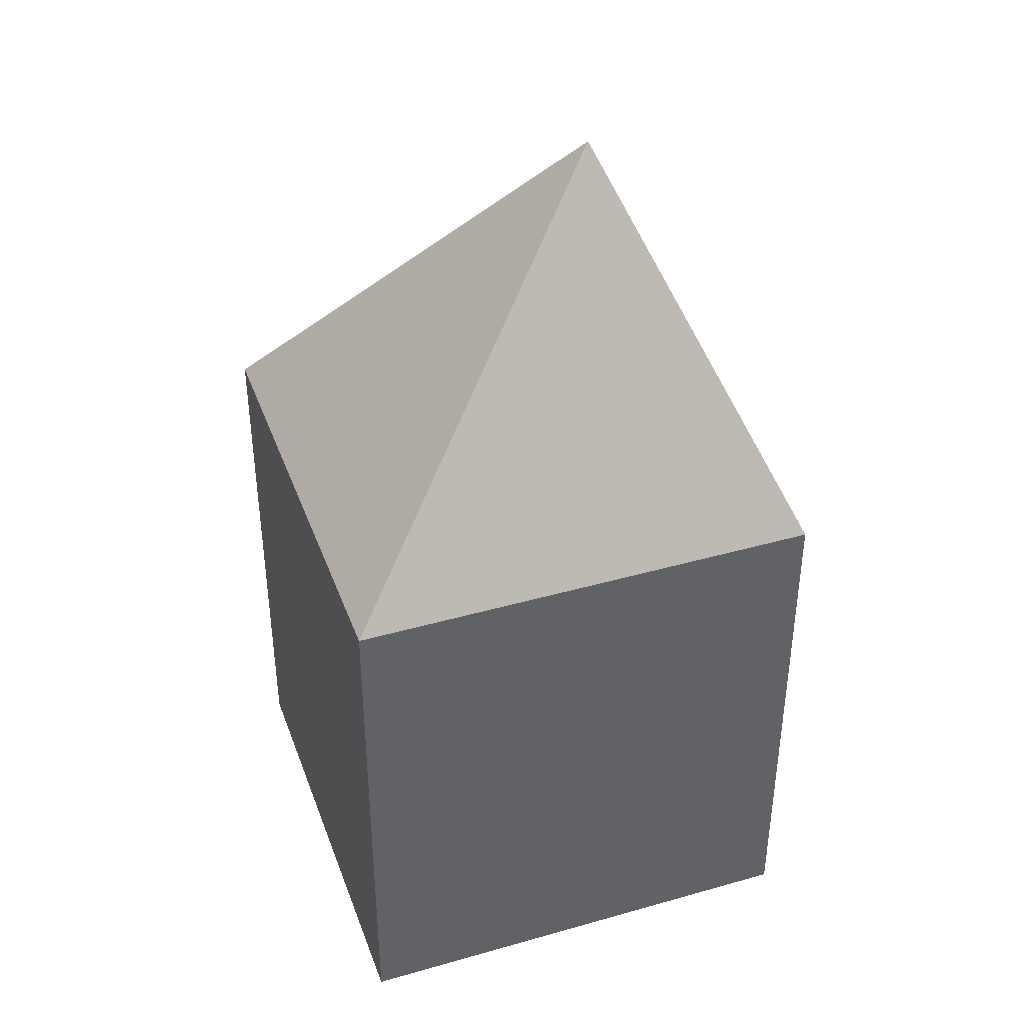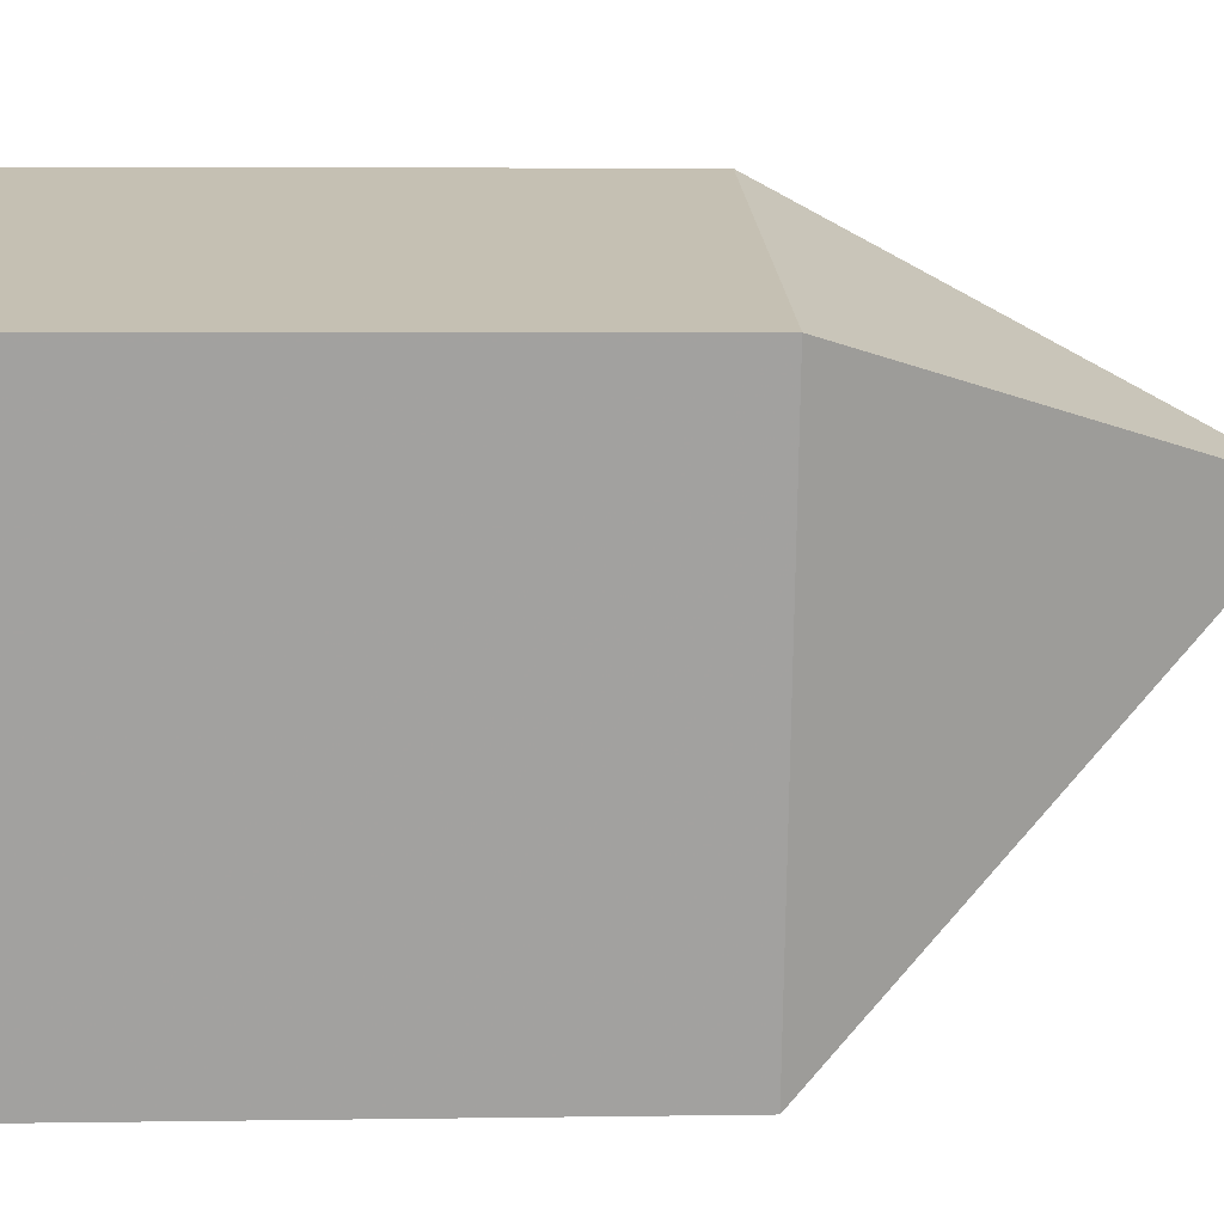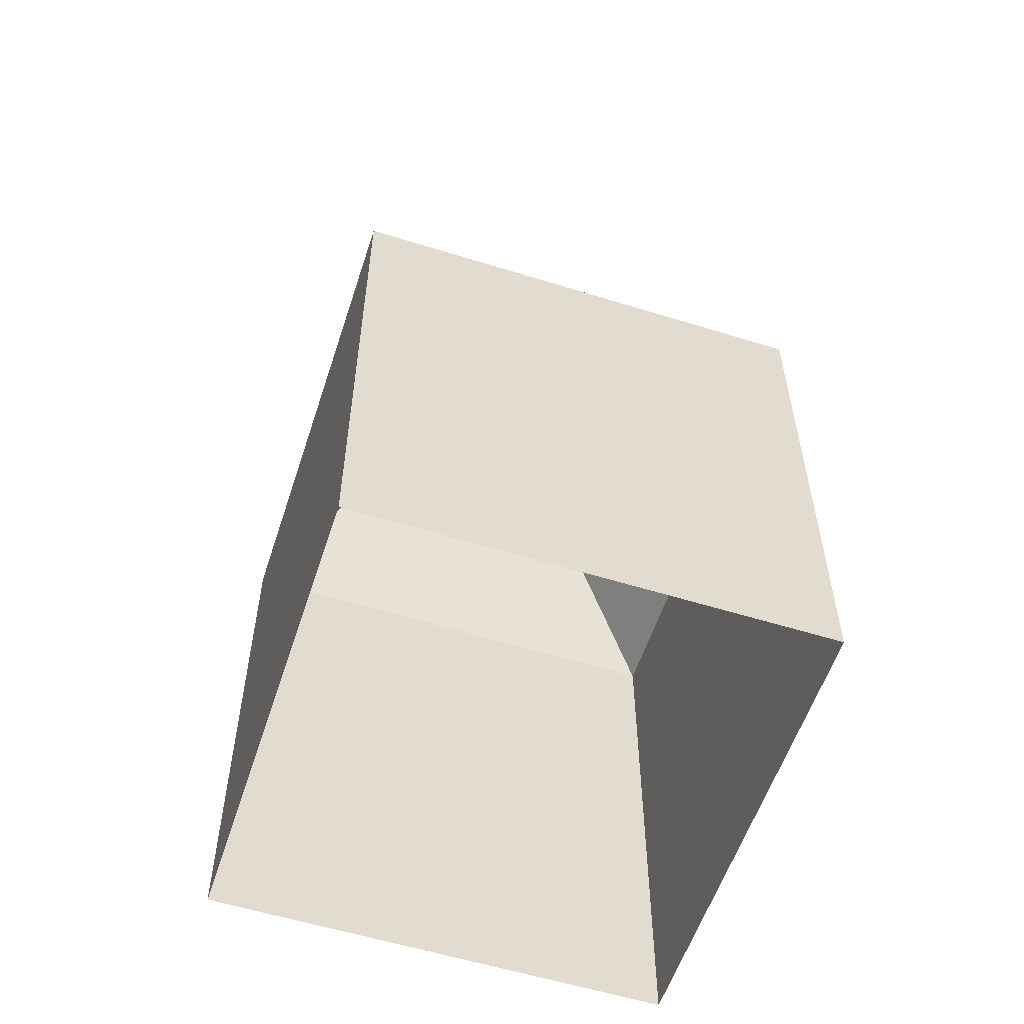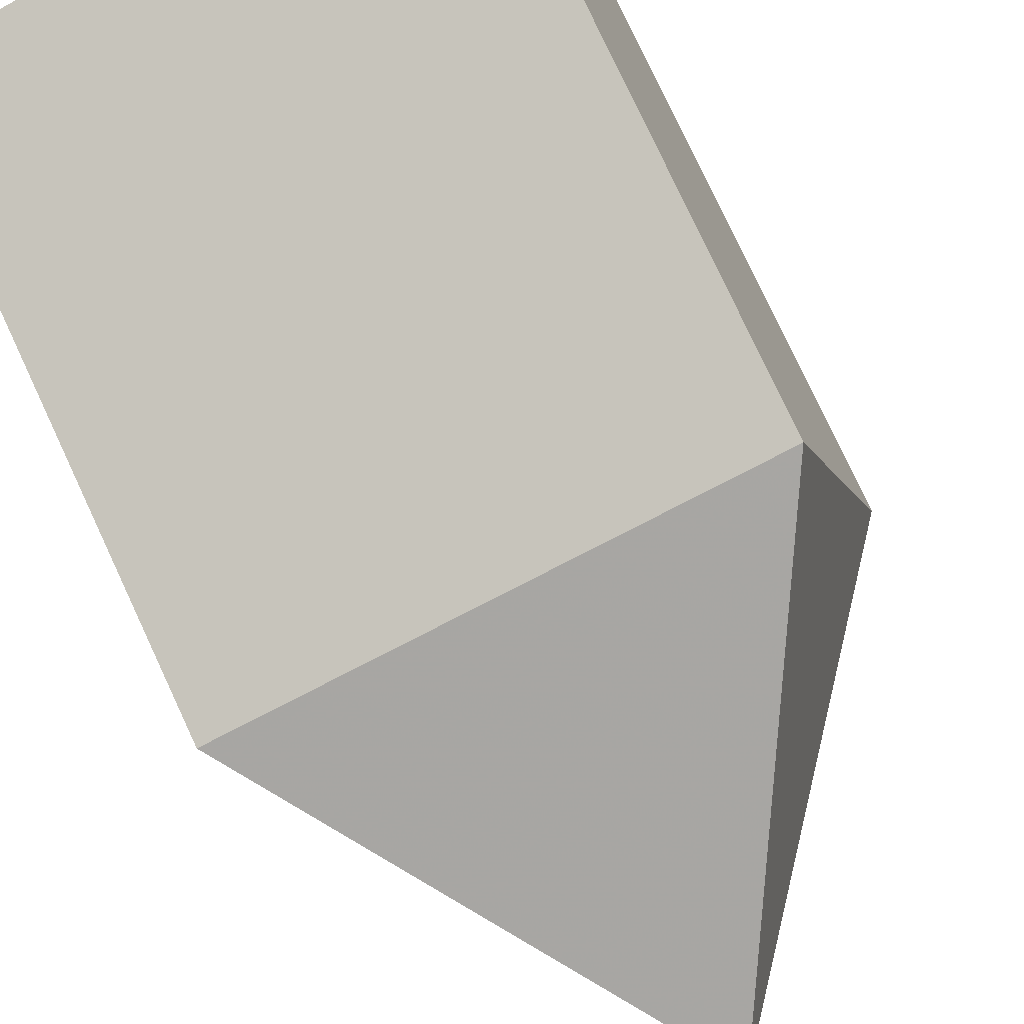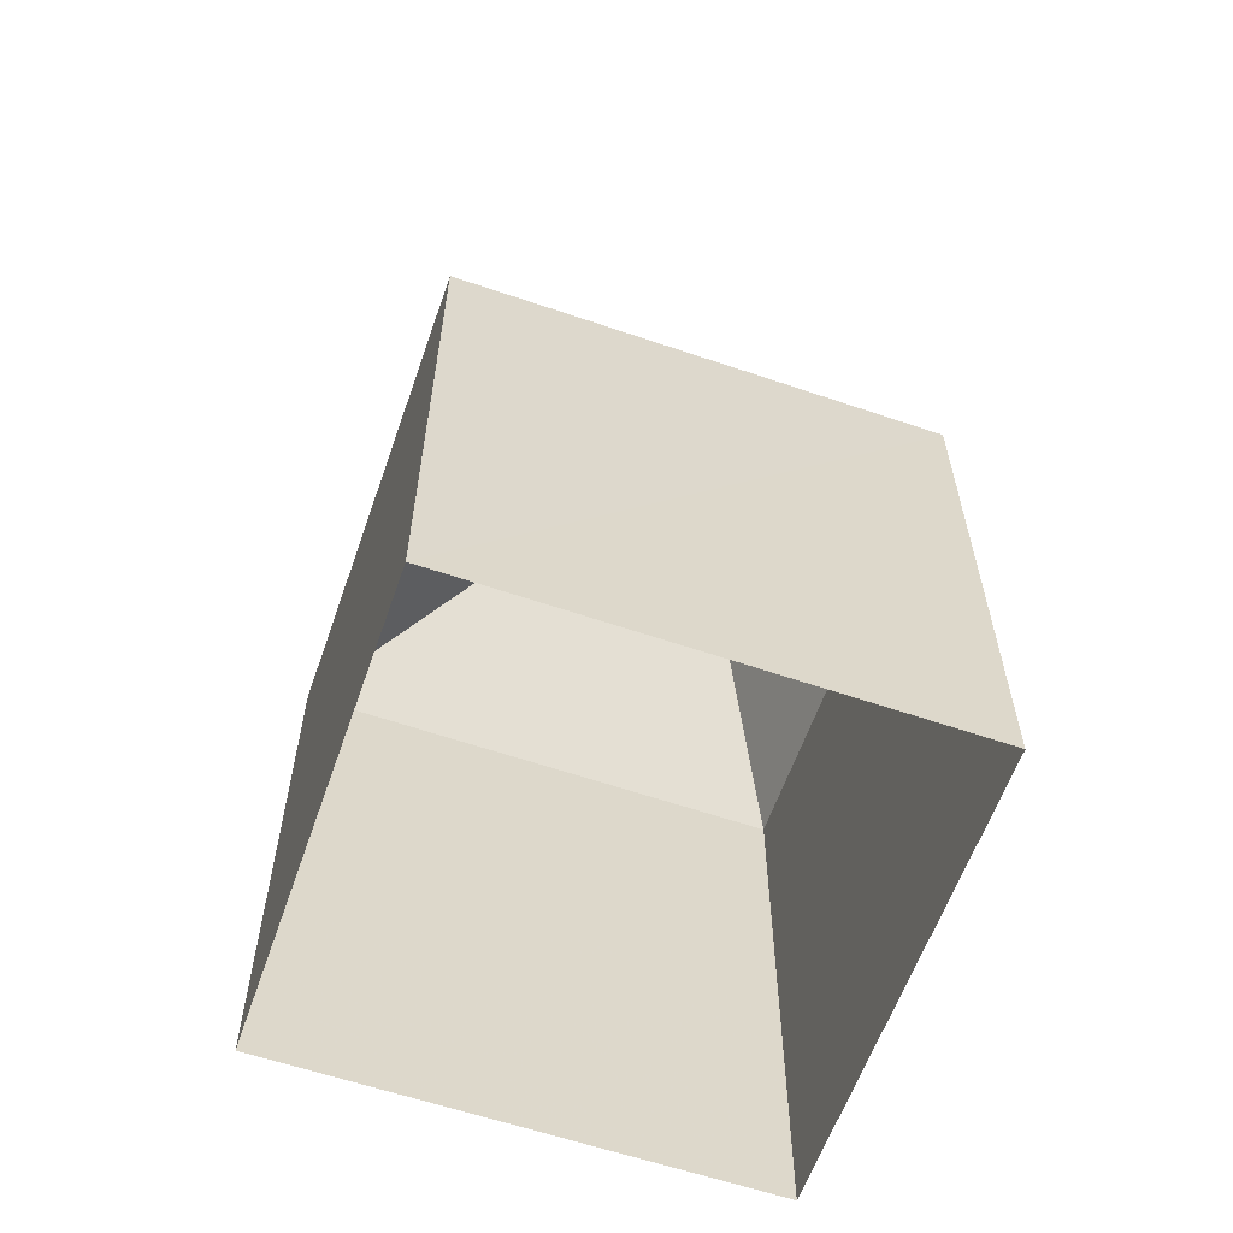
<metadata>
{"format":"obj","ext":"obj","renderer":"f3d","projection":"perspective","resolution":1024,"background":"white","views":[{"elev":40.7,"azim":84.1,"up":"+Z"},{"elev":4.7,"azim":-93.0,"up":"+Y"},{"elev":-56.9,"azim":-4.7,"up":"+Z"},{"elev":78.7,"azim":-25.0,"up":"+Y"},{"elev":-60.6,"azim":84.1,"up":"+Z"}]}
</metadata>
<code>
v -6338 -3.629e+04 3.718
v -6342 -3.63e+04 3.719
v -6343 -3.629e+04 3.718
v -6336 -3.63e+04 3.719
v -6340 -3.629e+04 14.15
v -6343 -3.629e+04 9.989
v -6342 -3.63e+04 9.99
v -6338 -3.629e+04 9.989
v -6336 -3.63e+04 9.99
f 1 2 3
f 1 4 2
f 5 6 7
f 5 8 6
f 5 9 8
f 5 7 9
f 8 1 3
f 6 8 3
f 8 4 1
f 8 9 4
f 9 2 4
f 9 7 2
f 6 3 2
f 7 6 2

</code>
